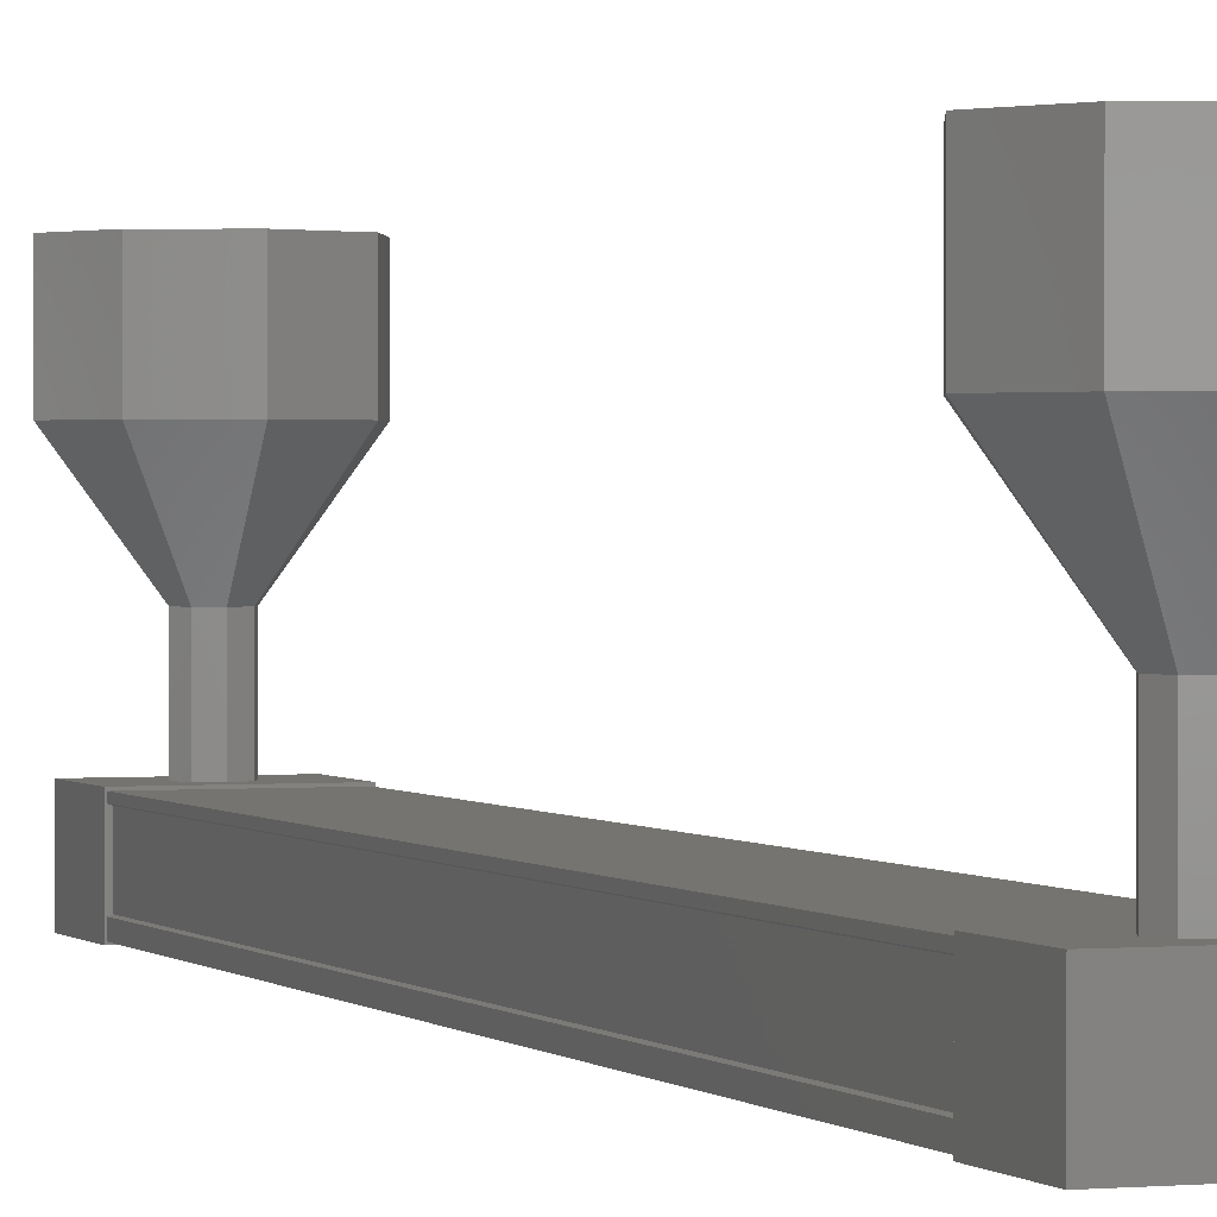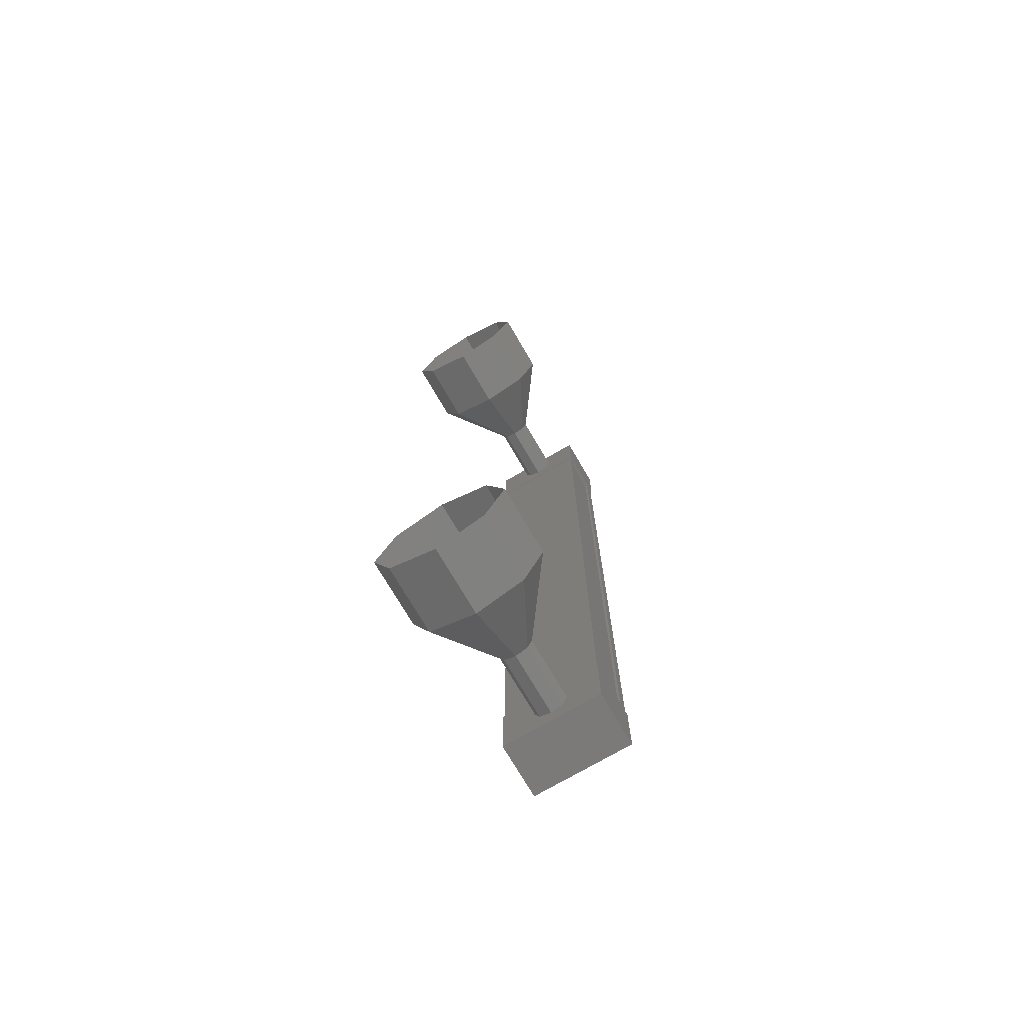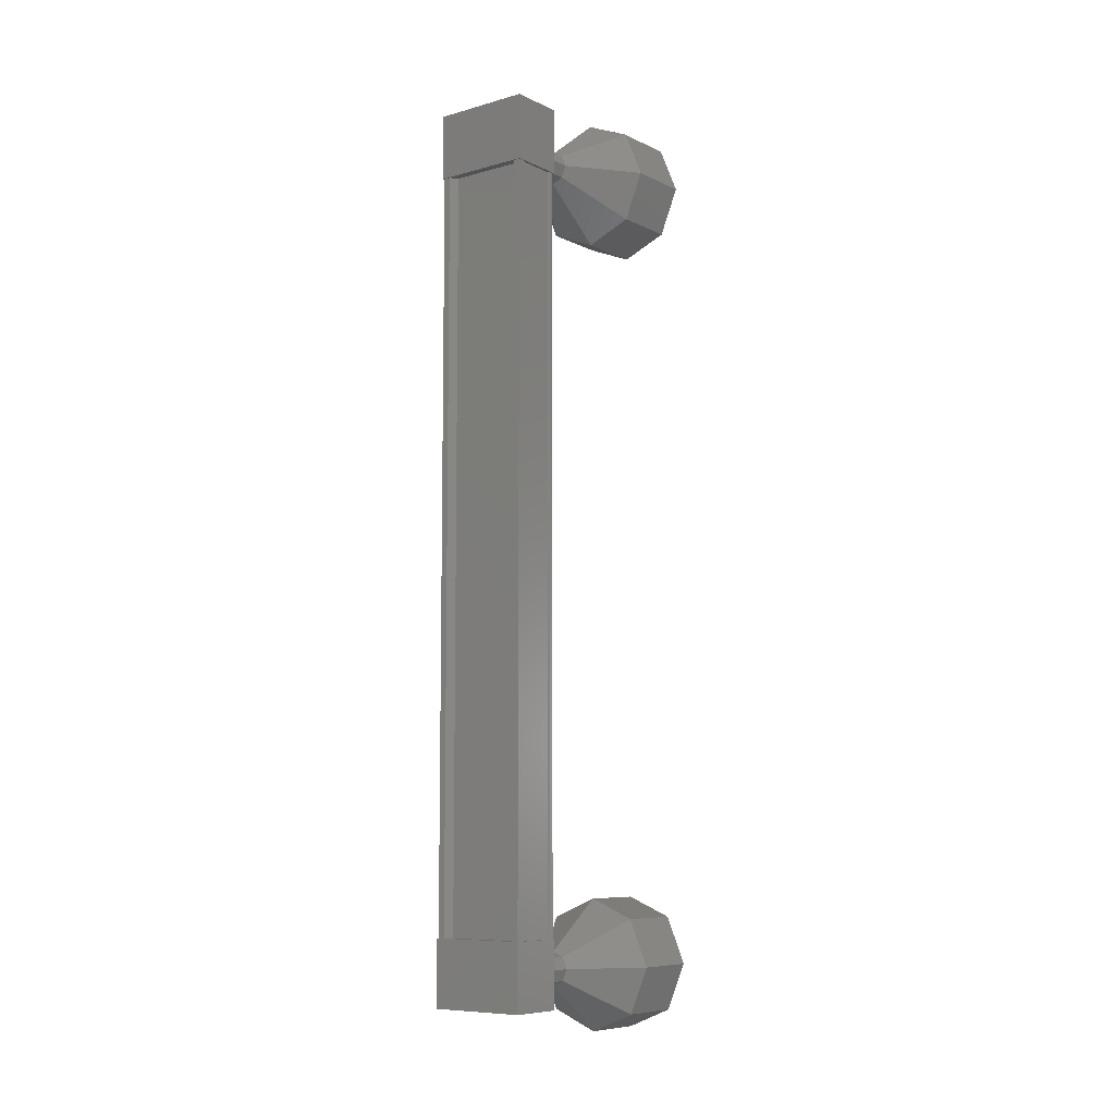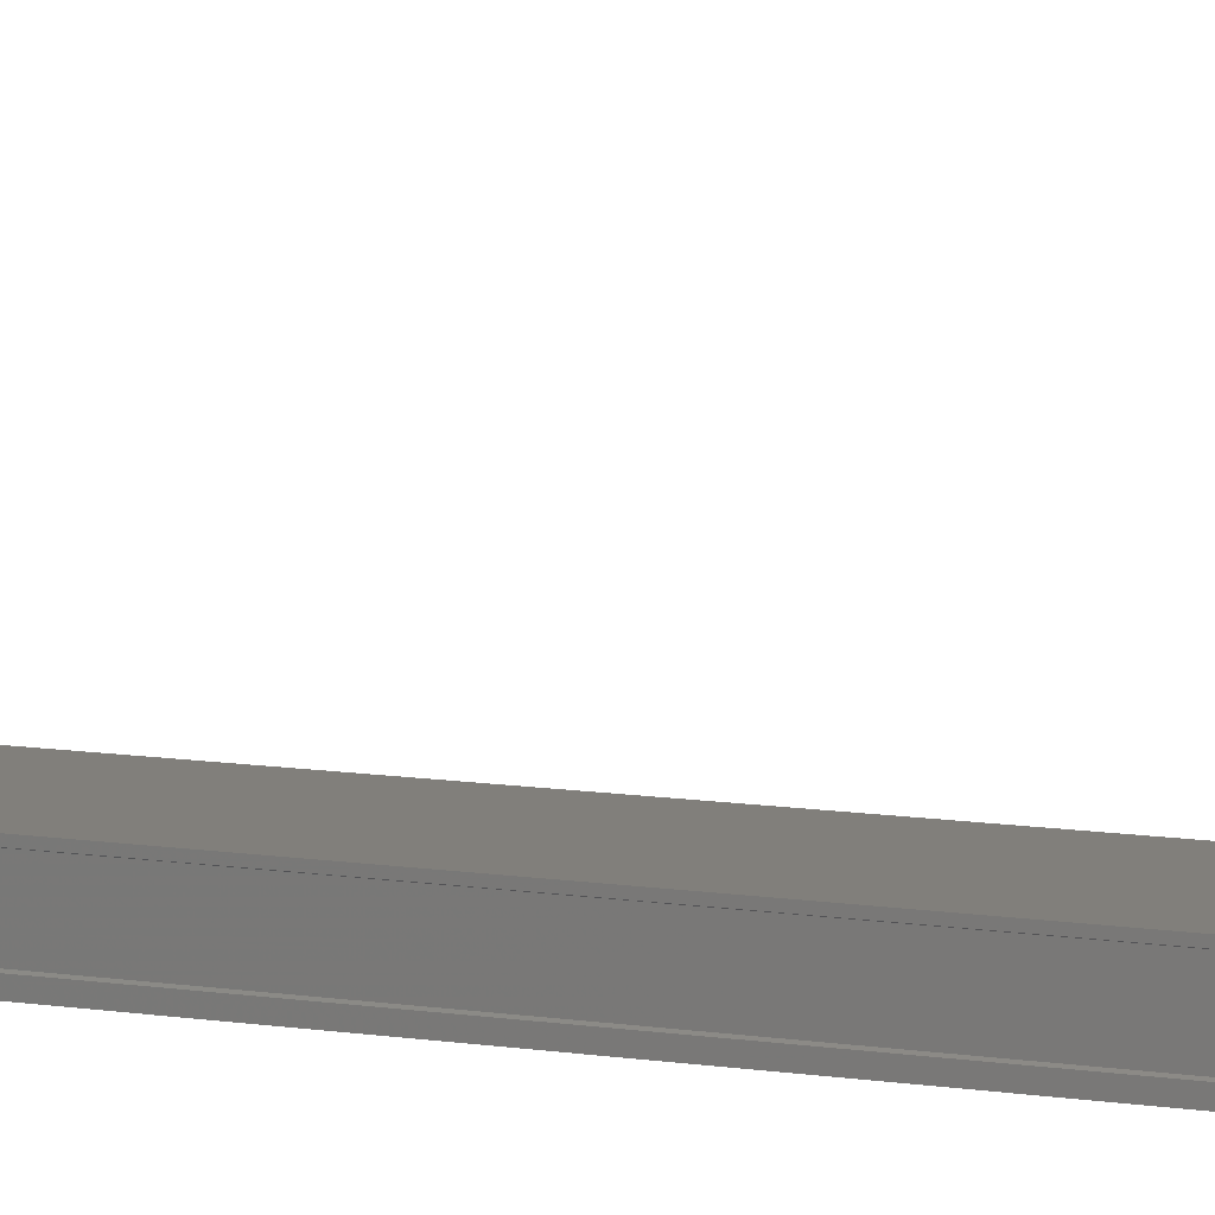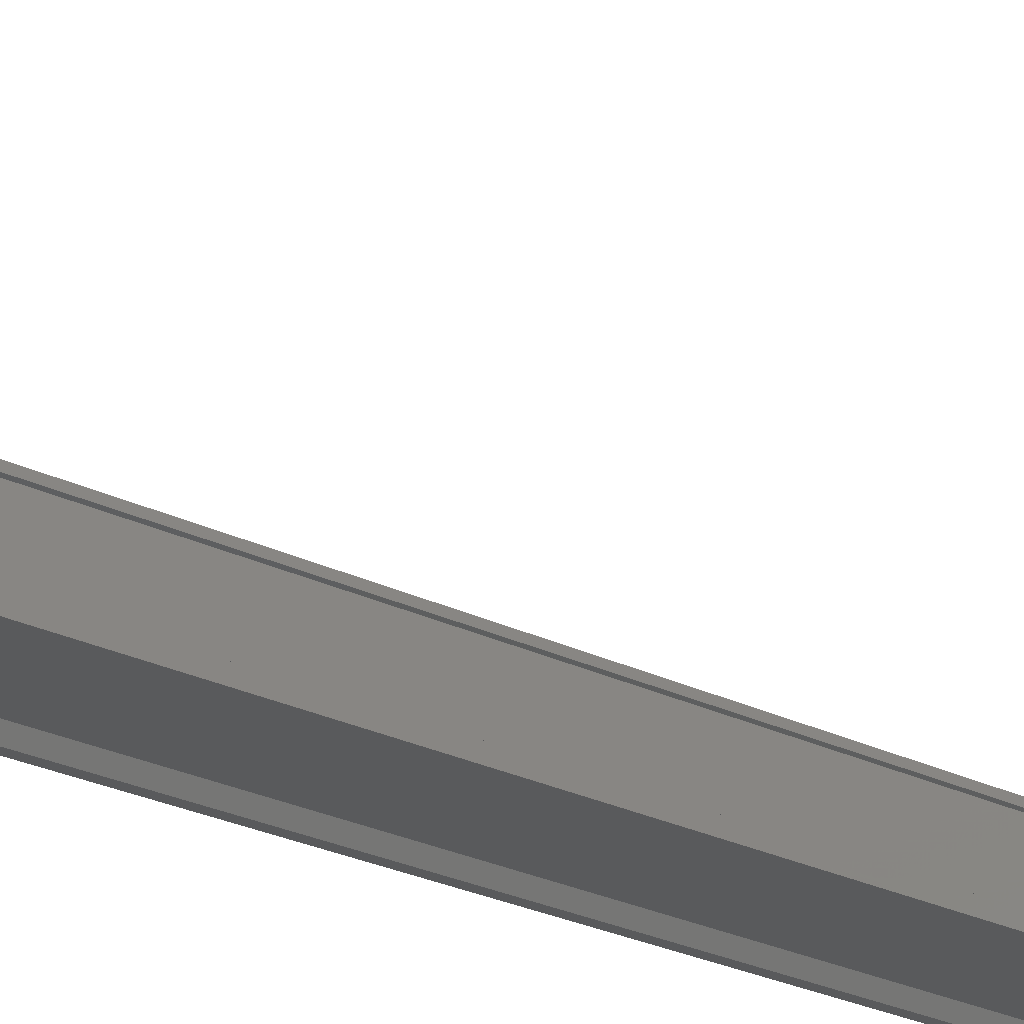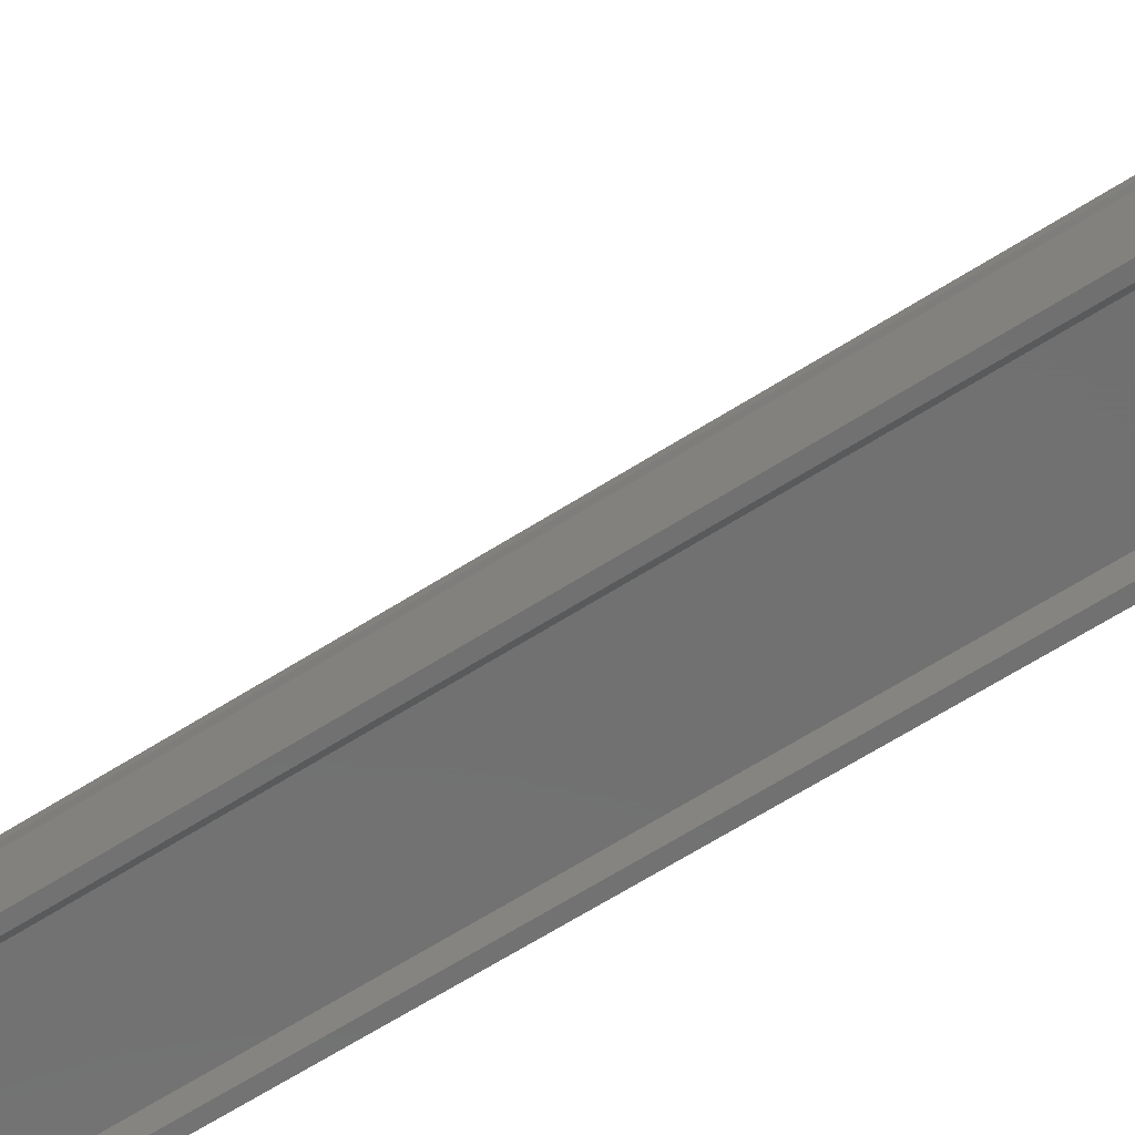
<metadata>
{"format":"stl","ext":"stl","renderer":"f3d","projection":"perspective","resolution":1024,"background":"white","views":[{"elev":1.2,"azim":159.9,"up":"+Z"},{"elev":-73.7,"azim":30.3,"up":"+Y"},{"elev":-8.1,"azim":-142.3,"up":"+Y"},{"elev":13.5,"azim":-73.2,"up":"+Z"},{"elev":-23.8,"azim":-130.7,"up":"+Z"},{"elev":-62.7,"azim":-57.0,"up":"+Z"}]}
</metadata>
<code>
# stl→obj: 108 verts, 152 faces
v -79.72 182.9 197.2
v -79.64 182.9 197
v -79.65 170.2 197
v -79.55 170.2 197
v -80.84 170.2 197.2
v -80.92 170.2 197
v -80.91 182.9 197
v -81.02 170.2 197
v -81.01 182.9 197
v -81.02 170.2 197.8
v -81.01 182.9 197.8
v -80.99 170.2 197.8
v -80.98 182.9 197.8
v -80.98 182.9 197.2
v -79.74 170.2 197.2
v -80.83 182.9 197.2
v -81.01 182.9 197.2
v -81.02 170.2 197.2
v -80.99 170.2 197.2
v -79.54 169.8 197
v -81.04 169.8 197.9
v -81.04 169.8 197
v -81.04 170.8 197
v -79.53 170.8 197
v -81.04 170.8 197.9
v -79.53 170.8 197.9
v -79.54 169.8 197.9
v -81.03 182.3 197
v -79.52 182.3 197
v -81.03 182.3 197.9
v -79.52 182.3 197.9
v -79.52 183.3 197.9
v -79.52 183.3 197
v -81.03 183.3 197
v -81.03 183.3 197.9
v -79.54 182.9 197
v -79.54 182.9 197.2
v -79.55 170.2 197.2
v -79.57 182.9 197.2
v -79.58 170.2 197.2
v -79.57 182.9 197.8
v -79.58 170.2 197.8
v -79.54 182.9 197.8
v -79.55 170.2 197.8
v -80.28 183.8 199.8
v -80.28 183.8 200.8
v -79.57 183.5 199.8
v -79.57 183.5 200.8
v -79.28 182.8 199.8
v -79.28 182.8 200.8
v -79.57 182.1 199.8
v -79.57 182.1 200.8
v -80.28 181.8 199.8
v -80.28 181.8 200.8
v -80.98 182.1 199.8
v -80.98 182.1 200.8
v -81.28 182.8 199.8
v -81.28 182.8 200.8
v -80.98 183.5 199.8
v -80.98 183.5 200.8
v -80.28 183 198.8
v -80.1 182.9 198.8
v -80.03 182.8 198.8
v -80.1 182.6 198.8
v -80.28 182.5 198.8
v -80.45 182.6 198.8
v -80.53 182.8 198.8
v -80.45 182.9 198.8
v -80.46 170.2 198.8
v -80.29 170.1 197.8
v -80.29 170.1 198.8
v -80.11 170.2 197.8
v -80.11 170.2 198.8
v -80.04 170.3 197.8
v -80.04 170.3 198.8
v -80.11 170.5 197.8
v -80.11 170.5 198.8
v -80.29 170.6 197.8
v -80.29 170.6 198.8
v -80.46 170.5 197.8
v -80.46 170.5 198.8
v -80.54 170.3 197.8
v -80.54 170.3 198.8
v -80.46 170.2 197.8
v -81 169.6 200.8
v -80.29 169.3 199.8
v -80.29 169.3 200.8
v -79.58 169.6 199.8
v -79.58 169.6 200.8
v -79.29 170.3 199.8
v -79.29 170.3 200.8
v -79.58 171 199.8
v -79.58 171 200.8
v -80.29 171.3 199.8
v -80.29 171.3 200.8
v -80.99 171 199.8
v -80.99 171 200.8
v -81.29 170.3 199.8
v -81.29 170.3 200.8
v -81 169.6 199.8
v -80.45 182.9 197.8
v -80.28 183 197.8
v -80.1 182.9 197.8
v -80.03 182.8 197.8
v -80.1 182.6 197.8
v -80.28 182.5 197.8
v -80.45 182.6 197.8
v -80.53 182.8 197.8
f 1 2 3
f 3 2 4
f 5 6 7
f 7 6 8
f 8 9 7
f 10 11 12
f 12 11 13
f 13 14 12
f 3 15 1
f 1 15 5
f 5 16 1
f 7 16 5
f 9 8 17
f 17 8 18
f 18 14 17
f 19 14 18
f 12 14 19
f 20 21 22
f 22 21 23
f 23 24 22
f 25 24 23
f 26 24 25
f 25 21 26
f 26 21 27
f 27 21 20
f 20 24 27
f 22 24 20
f 28 29 30
f 30 29 31
f 31 32 30
f 29 32 31
f 33 32 29
f 29 34 33
f 33 34 32
f 32 34 35
f 35 30 32
f 34 30 35
f 28 30 34
f 34 29 28
f 2 36 4
f 4 36 37
f 37 38 4
f 39 38 37
f 40 38 39
f 39 41 40
f 40 41 42
f 42 41 43
f 43 44 42
f 43 44 43
f 44 44 43
f 43 11 44
f 44 11 10
f 10 11 10
f 25 23 21
f 24 26 27
f 11 11 10
f 45 46 47
f 47 46 48
f 48 49 47
f 50 49 48
f 51 49 50
f 50 52 51
f 51 52 53
f 53 52 54
f 54 55 53
f 56 55 54
f 57 55 56
f 56 58 57
f 57 58 59
f 59 58 60
f 60 45 59
f 46 45 60
f 61 45 62
f 62 45 47
f 47 63 62
f 49 63 47
f 64 63 49
f 49 51 64
f 64 51 65
f 65 51 53
f 53 66 65
f 55 66 53
f 67 66 55
f 55 57 67
f 67 57 68
f 68 57 59
f 59 61 68
f 45 61 59
f 69 70 71
f 71 70 72
f 72 73 71
f 74 73 72
f 75 73 74
f 74 76 75
f 75 76 77
f 77 76 78
f 78 79 77
f 80 79 78
f 81 79 80
f 80 82 81
f 81 82 83
f 83 82 84
f 84 69 83
f 70 69 84
f 85 86 87
f 87 86 88
f 88 89 87
f 90 89 88
f 91 89 90
f 90 92 91
f 91 92 93
f 93 92 94
f 94 95 93
f 96 95 94
f 97 95 96
f 96 98 97
f 97 98 99
f 99 98 100
f 100 85 99
f 86 85 100
f 100 71 86
f 86 71 73
f 73 88 86
f 75 88 73
f 90 88 75
f 75 77 90
f 90 77 92
f 92 77 79
f 79 94 92
f 81 94 79
f 96 94 81
f 81 83 96
f 96 83 98
f 98 83 69
f 69 100 98
f 71 100 69
f 101 68 102
f 102 68 61
f 61 103 102
f 62 103 61
f 104 103 62
f 62 63 104
f 104 63 105
f 105 63 64
f 64 106 105
f 65 106 64
f 107 106 65
f 65 66 107
f 107 66 108
f 108 66 67
f 67 101 108
f 68 101 67

</code>
